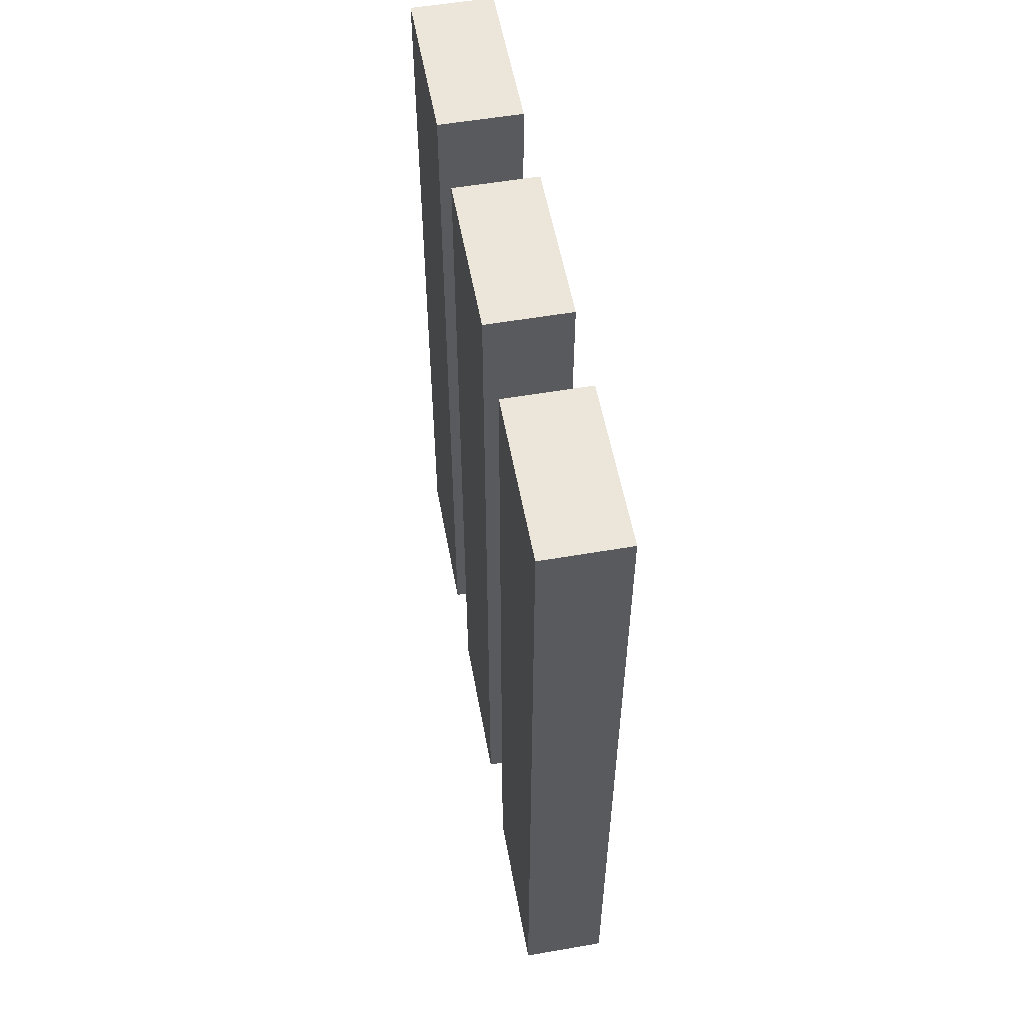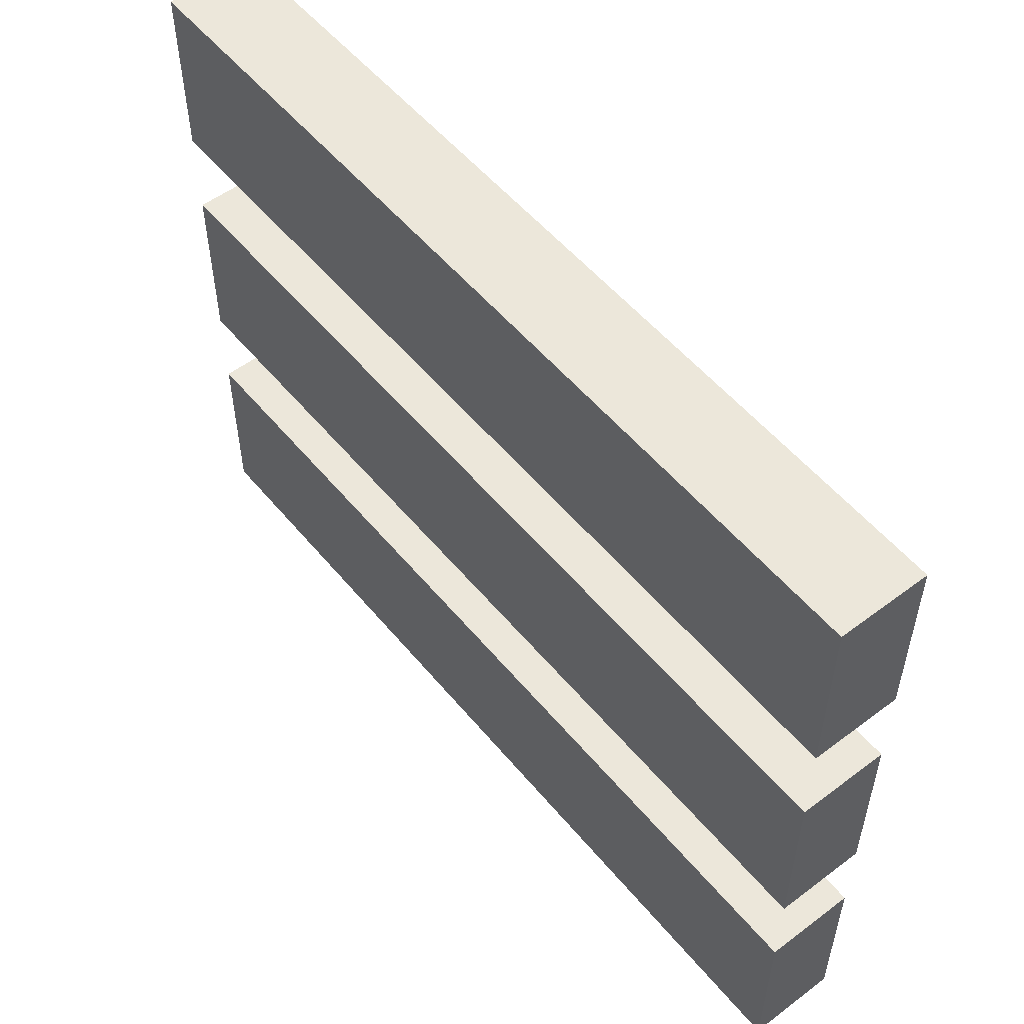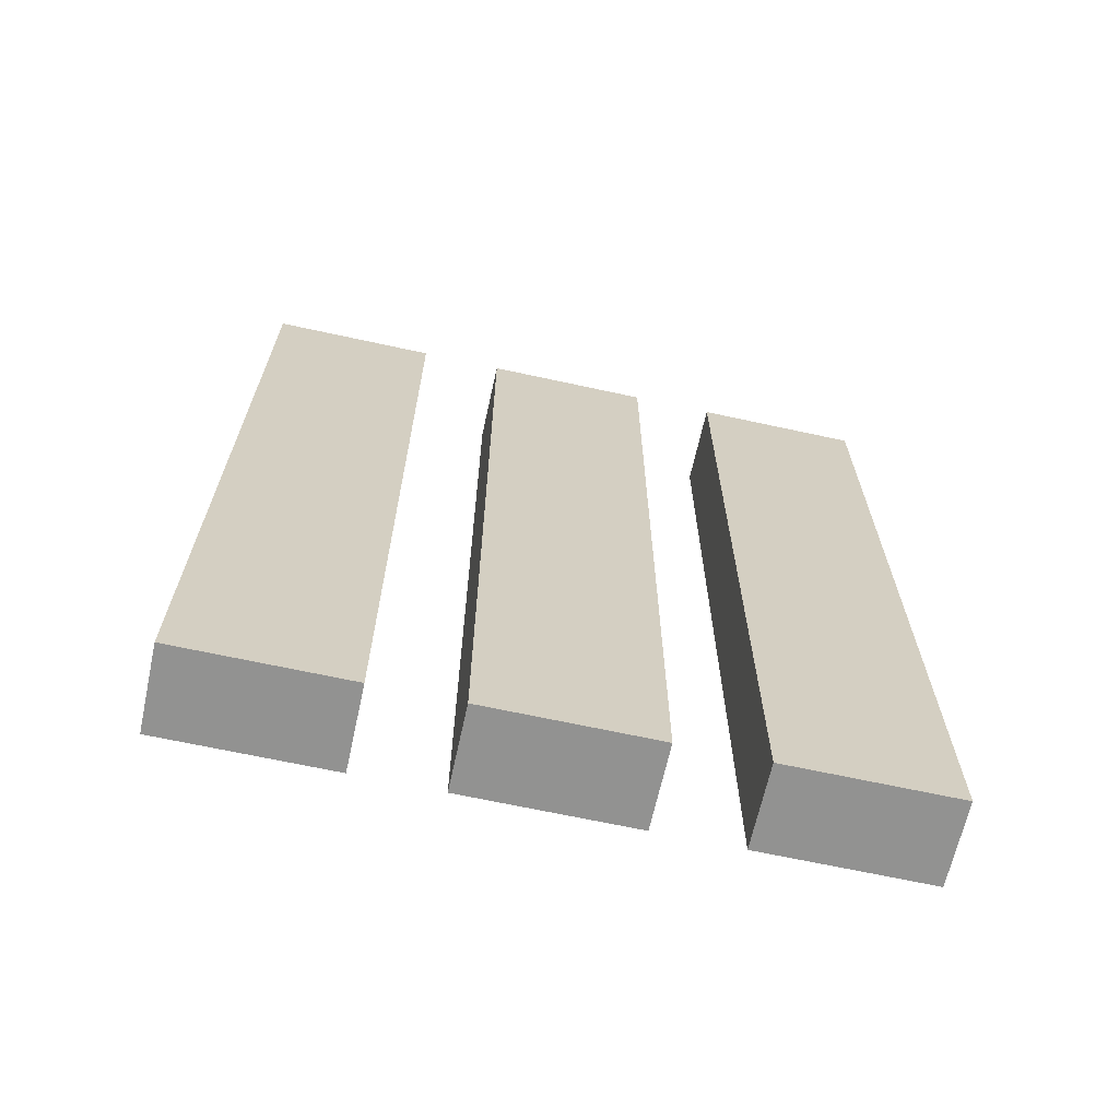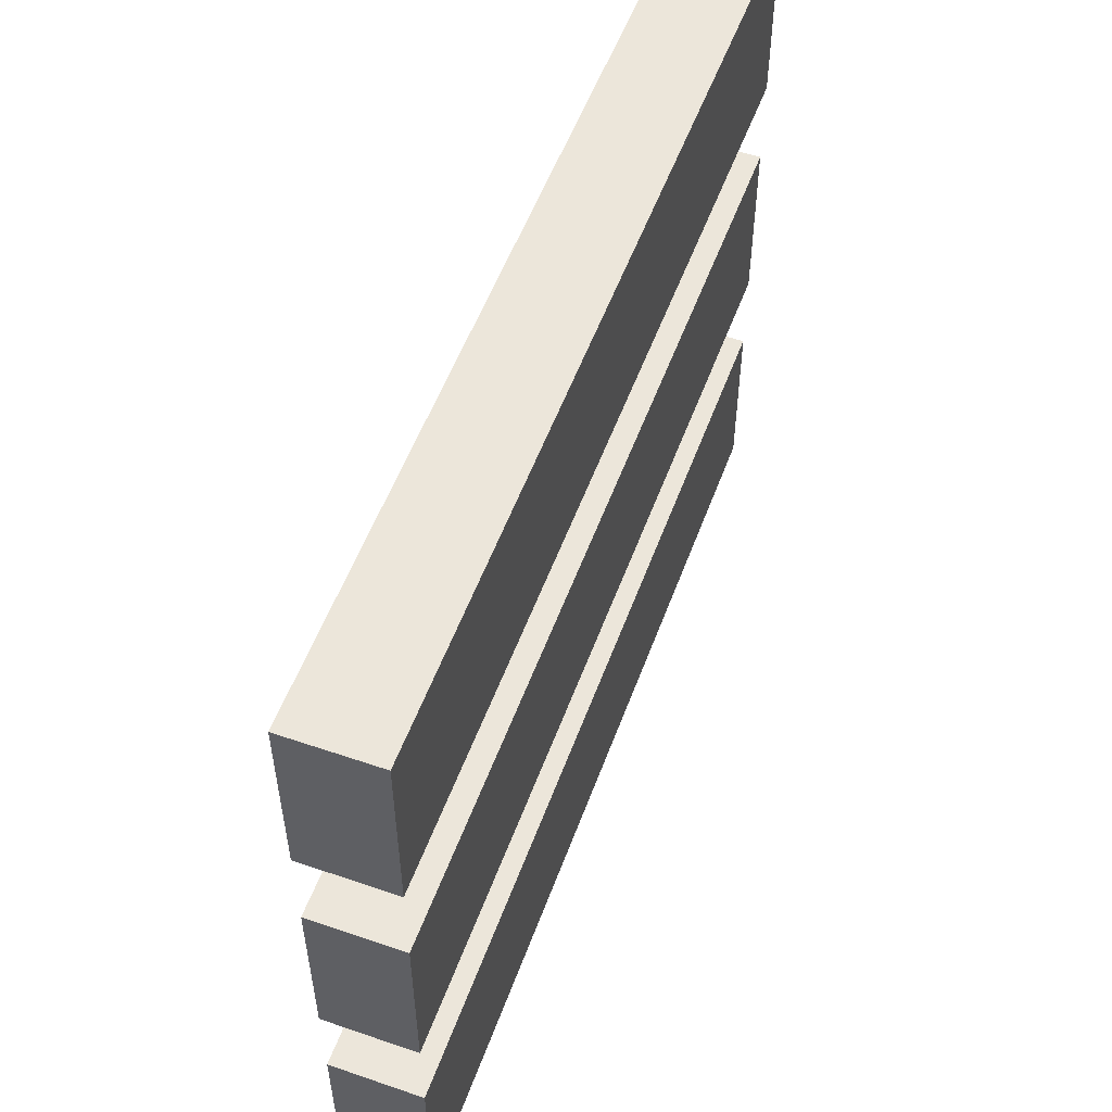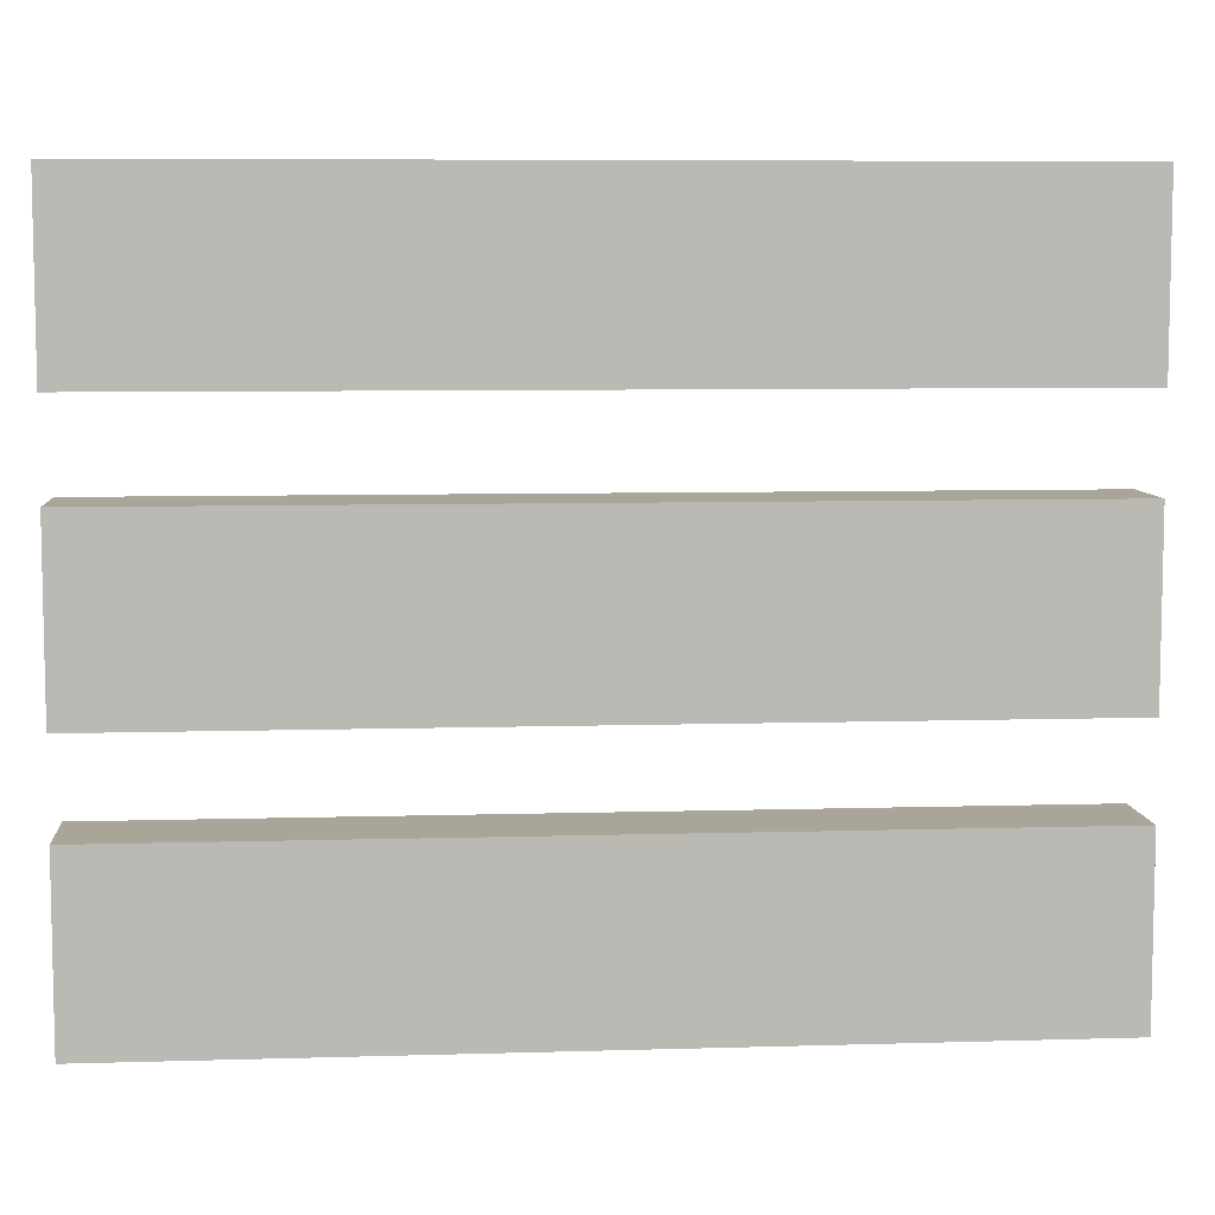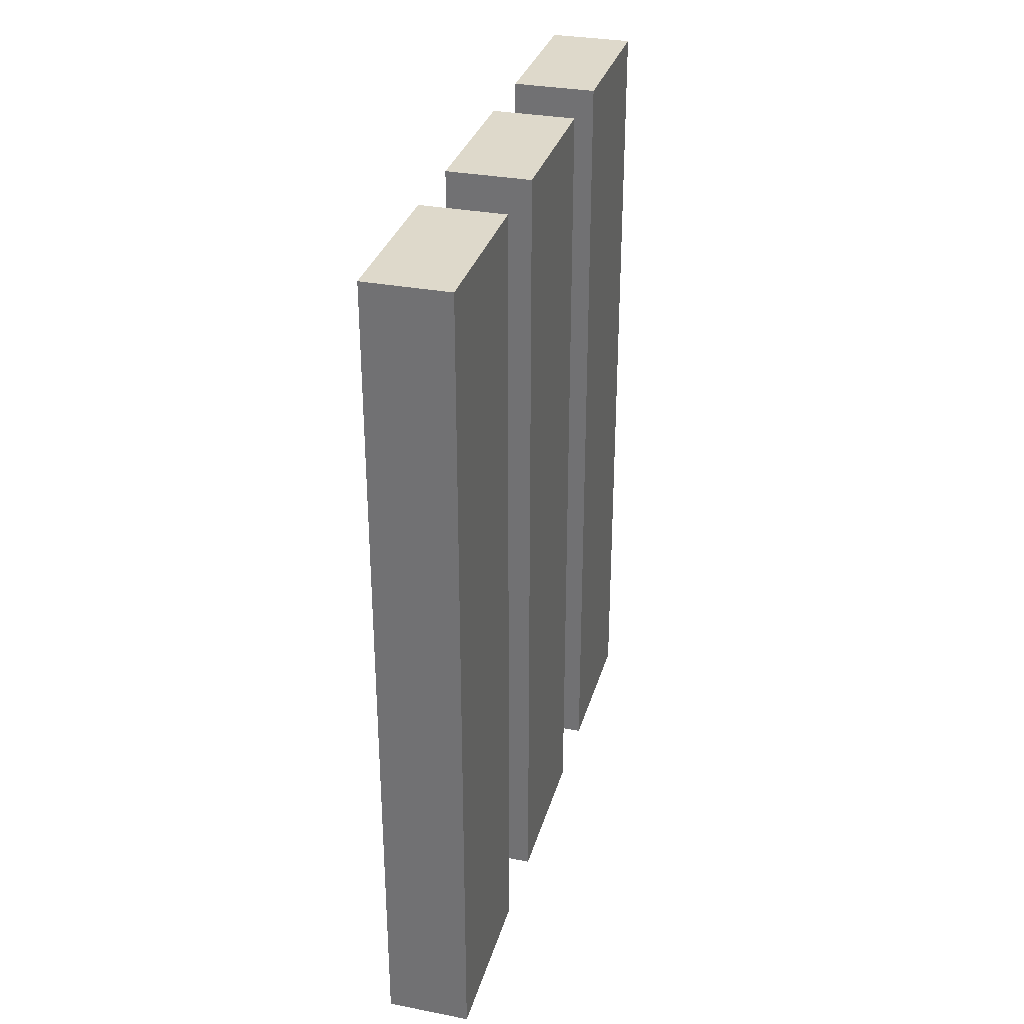
<metadata>
{"format":"obj","ext":"obj","renderer":"f3d","projection":"perspective","resolution":1024,"background":"white","views":[{"elev":55.4,"azim":-10.3,"up":"+Y"},{"elev":53.8,"azim":141.3,"up":"+Z"},{"elev":-66.3,"azim":77.6,"up":"+Y"},{"elev":54.2,"azim":-160.0,"up":"+Z"},{"elev":7.4,"azim":-94.8,"up":"+Z"},{"elev":31.8,"azim":15.2,"up":"+Y"}]}
</metadata>
<code>
o Floor_BoardsA
v -0.05 -0.5 0.4
v -0.05 -0.5 0.3
v -0.05 -0.5 0.2
v -0.05 -0.5 0.1
v -0.05 -0.5 -0.1
v -0.05 -0.5 -0.2
v -0.05 -0.5 -0.4
v -0.05 -0.3 -0.2
v -0.05 -0.3 -0.3
v -0.05 0 0.4
v -0.05 0 0.3
v -0.05 0 0.1
v -0.05 0 0
v -0.05 0.1 -0.2
v -0.05 0.1 -0.3
v -0.05 0.3 -0.3
v -0.05 0.3 -0.4
v -0.05 0.5 0.4
v -0.05 0.5 0.2
v -0.05 0.5 0.1
v -0.05 0.5 0
v -0.05 0.5 -0.1
v -0.05 0.5 -0.2
v -0.05 0.5 -0.3
v -0.05 0.5 -0.4
v 0.05 -0.5 0.4
v 0.05 -0.5 0.3
v 0.05 -0.5 0.2
v 0.05 -0.5 0.1
v 0.05 -0.5 -0.1
v 0.05 -0.5 -0.2
v 0.05 -0.5 -0.4
v 0.05 -0.3 -0.2
v 0.05 -0.3 -0.3
v 0.05 0 0.4
v 0.05 0 0.3
v 0.05 0 0.1
v 0.05 0 0
v 0.05 0.1 -0.2
v 0.05 0.1 -0.3
v 0.05 0.3 -0.3
v 0.05 0.3 -0.4
v 0.05 0.5 0.4
v 0.05 0.5 0.2
v 0.05 0.5 0.1
v 0.05 0.5 0
v 0.05 0.5 -0.1
v 0.05 0.5 -0.2
v 0.05 0.5 -0.3
v 0.05 0.5 -0.4
v -0.05 -0.5 0.4
v -0.05 0 0.4
v -0.05 0.5 0.4
v 0.05 -0.5 0.4
v 0.05 0 0.4
v 0.05 0.5 0.4
v -0.05 -0.5 0.1
v -0.05 0 0.1
v -0.05 0.5 0.1
v 0.05 -0.5 0.1
v 0.05 0 0.1
v 0.05 0.5 0.1
v -0.05 -0.5 -0.2
v -0.05 -0.3 -0.2
v -0.05 0.1 -0.2
v -0.05 0.5 -0.2
v 0.05 -0.5 -0.2
v 0.05 -0.3 -0.2
v 0.05 0.1 -0.2
v 0.05 0.5 -0.2
v -0.05 -0.5 0.2
v -0.05 0.5 0.2
v 0.05 -0.5 0.2
v 0.05 0.5 0.2
v -0.05 -0.5 -0.1
v -0.05 0.5 -0.1
v 0.05 -0.5 -0.1
v 0.05 0.5 -0.1
v -0.05 -0.5 -0.4
v -0.05 0.3 -0.4
v -0.05 0.5 -0.4
v 0.05 -0.5 -0.4
v 0.05 0.3 -0.4
v 0.05 0.5 -0.4
v -0.05 -0.5 0.4
v 0.05 -0.5 0.4
v -0.05 -0.5 0.3
v 0.05 -0.5 0.3
v -0.05 -0.5 0.2
v 0.05 -0.5 0.2
v -0.05 -0.5 0.1
v 0.05 -0.5 0.1
v -0.05 -0.5 -0.1
v 0.05 -0.5 -0.1
v -0.05 -0.5 -0.2
v 0.05 -0.5 -0.2
v -0.05 -0.5 -0.4
v 0.05 -0.5 -0.4
v -0.05 0.5 0.4
v 0.05 0.5 0.4
v -0.05 0.5 0.2
v 0.05 0.5 0.2
v -0.05 0.5 0.1
v 0.05 0.5 0.1
v -0.05 0.5 0
v 0.05 0.5 0
v -0.05 0.5 -0.1
v 0.05 0.5 -0.1
v -0.05 0.5 -0.2
v 0.05 0.5 -0.2
v -0.05 0.5 -0.3
v 0.05 0.5 -0.3
v -0.05 0.5 -0.4
v 0.05 0.5 -0.4
f 8 7 6
f 9 7 8
f 10 2 1
f 11 3 2
f 11 2 10
f 12 5 4
f 13 5 12
f 14 9 8
f 15 7 9
f 15 9 14
f 16 15 14
f 16 7 15
f 17 7 16
f 18 11 10
f 19 3 11
f 19 11 18
f 20 13 12
f 21 5 13
f 21 13 20
f 22 5 21
f 23 16 14
f 24 17 16
f 24 16 23
f 25 17 24
f 31 32 33
f 33 32 34
f 26 27 35
f 27 28 36
f 35 27 36
f 29 30 37
f 37 30 38
f 33 34 39
f 34 32 40
f 39 34 40
f 39 40 41
f 40 32 41
f 41 32 42
f 35 36 43
f 36 28 44
f 43 36 44
f 37 38 45
f 38 30 46
f 45 38 46
f 46 30 47
f 39 41 48
f 41 42 49
f 48 41 49
f 49 42 50
f 54 52 51
f 55 53 52
f 55 52 54
f 56 53 55
f 60 58 57
f 61 59 58
f 61 58 60
f 62 59 61
f 67 64 63
f 68 65 64
f 68 64 67
f 69 66 65
f 69 65 68
f 70 66 69
f 71 72 73
f 73 72 74
f 75 76 77
f 77 76 78
f 79 80 82
f 80 81 83
f 82 80 83
f 83 81 84
f 87 86 85
f 88 86 87
f 89 88 87
f 90 88 89
f 93 92 91
f 94 92 93
f 97 96 95
f 98 96 97
f 99 100 101
f 101 100 102
f 103 104 105
f 105 104 106
f 105 106 107
f 107 106 108
f 109 110 111
f 111 110 112
f 111 112 113
f 113 112 114

</code>
